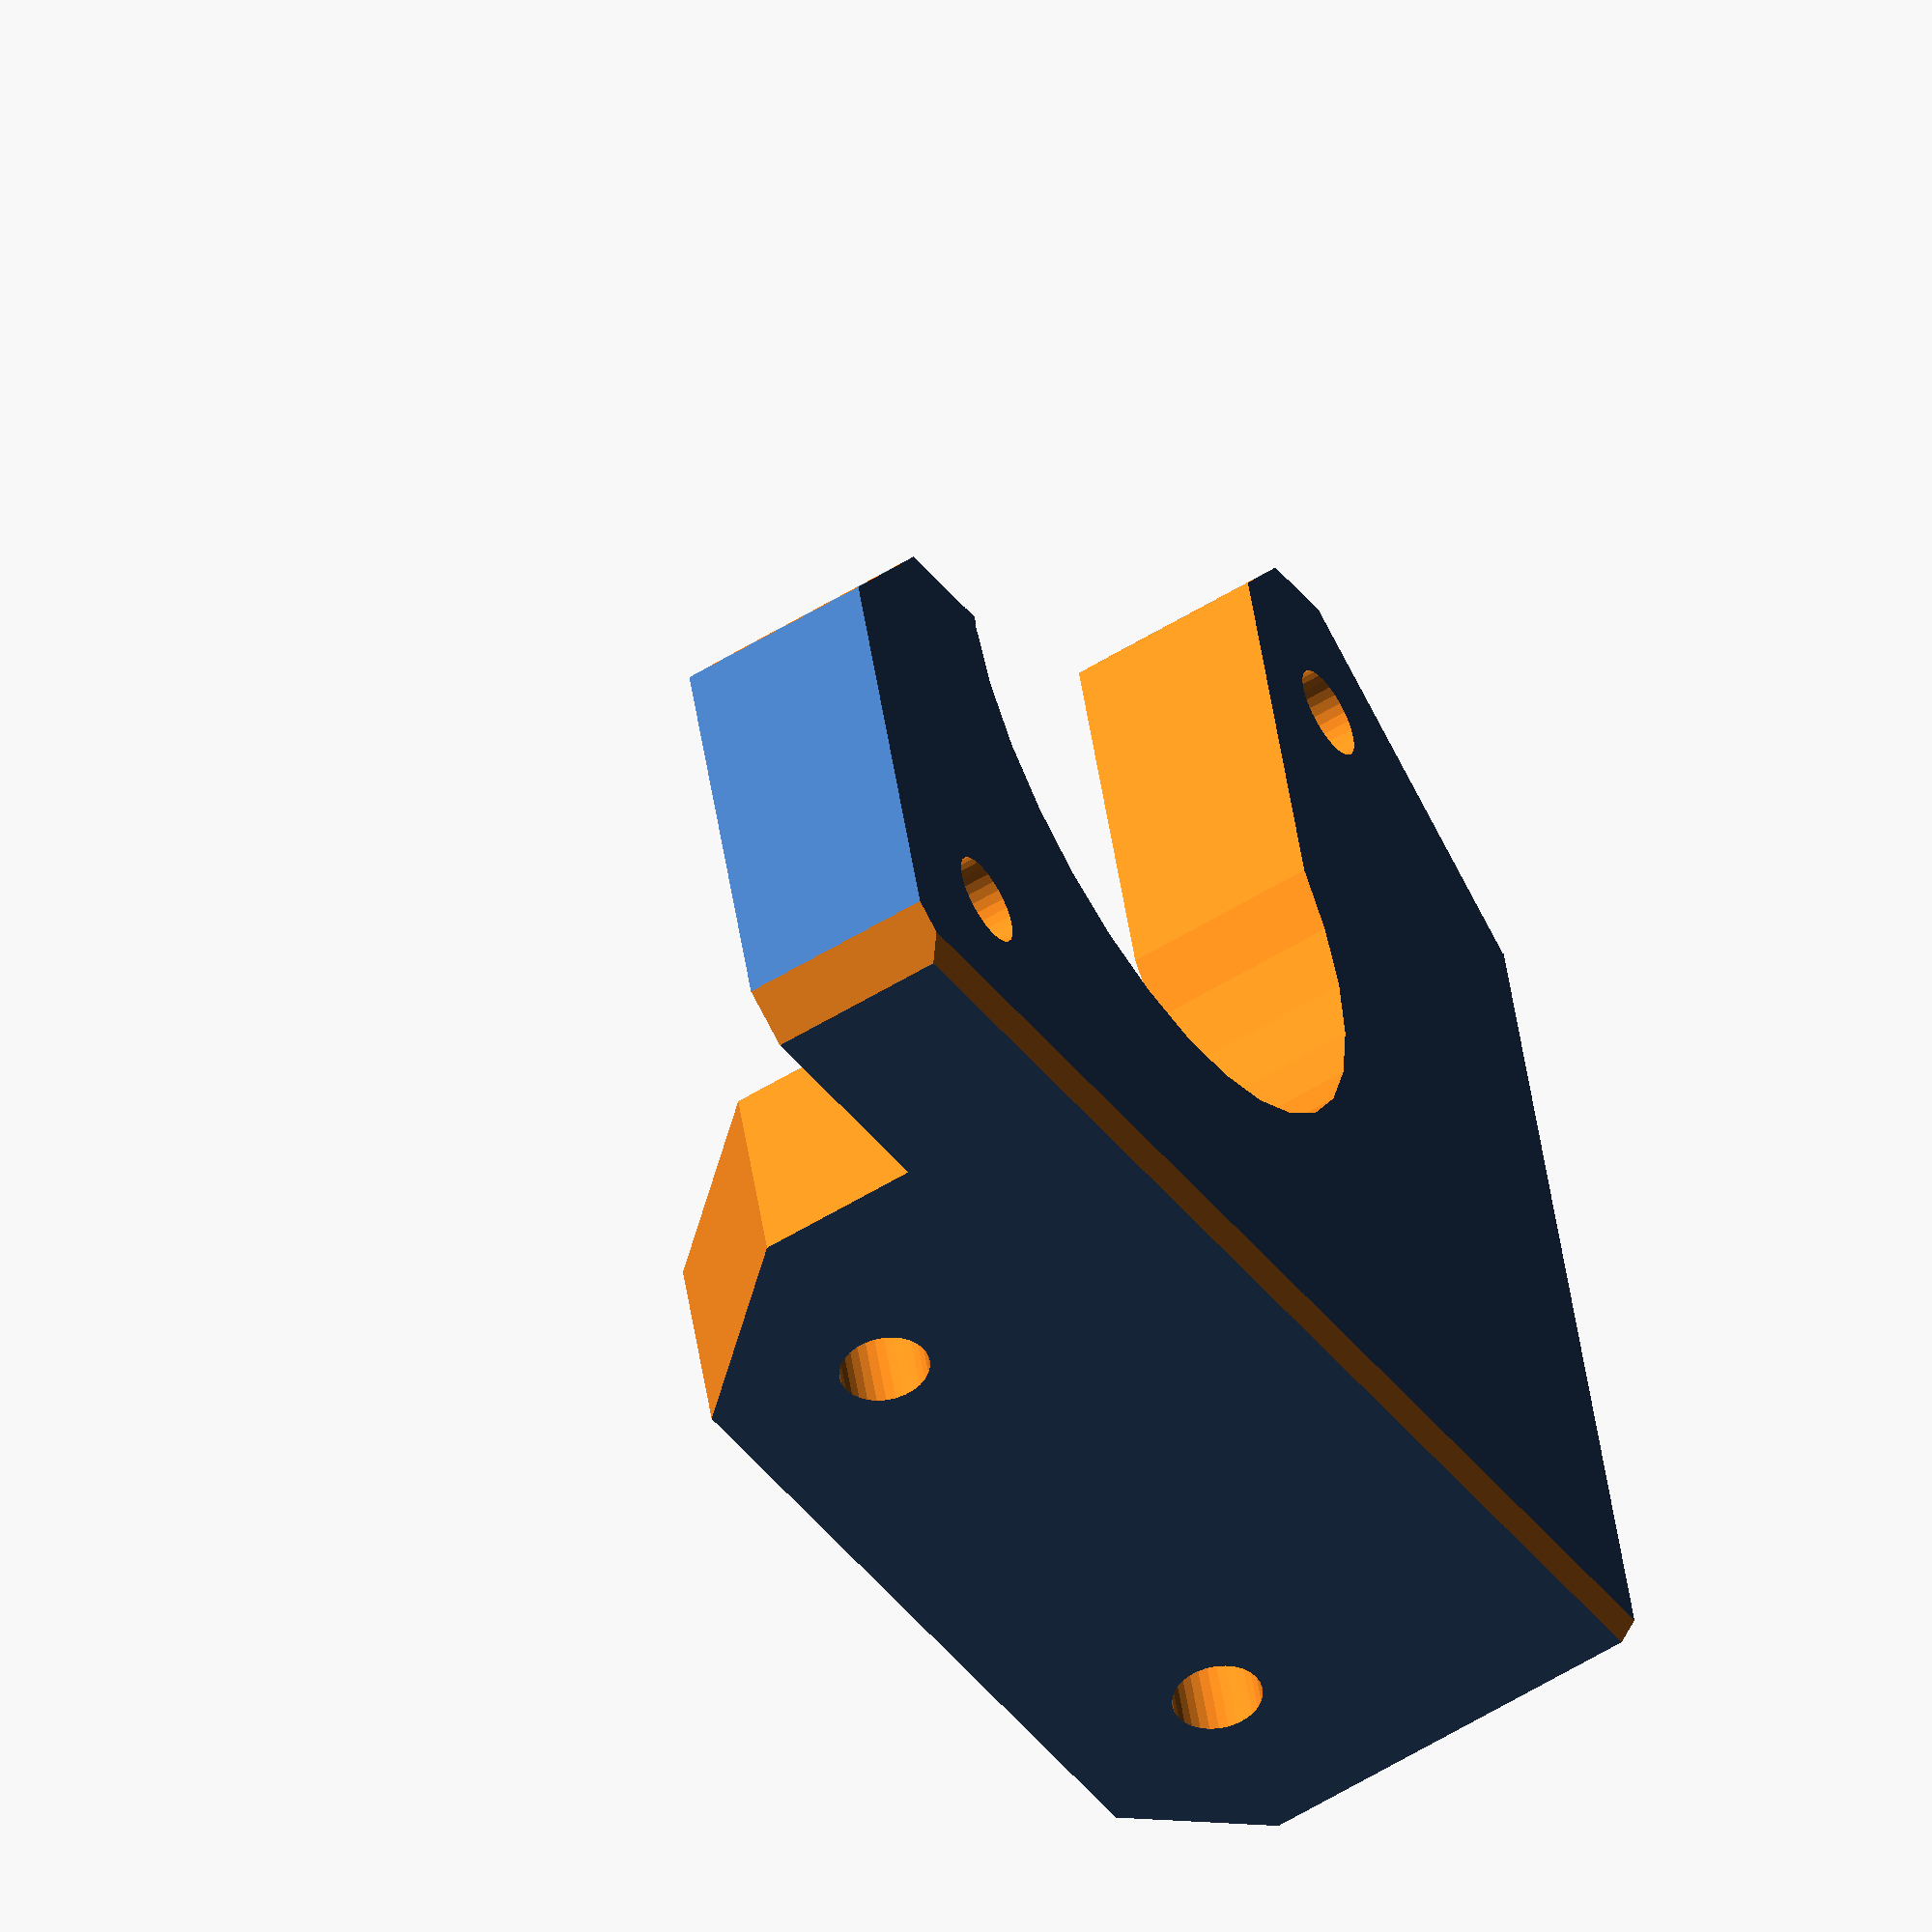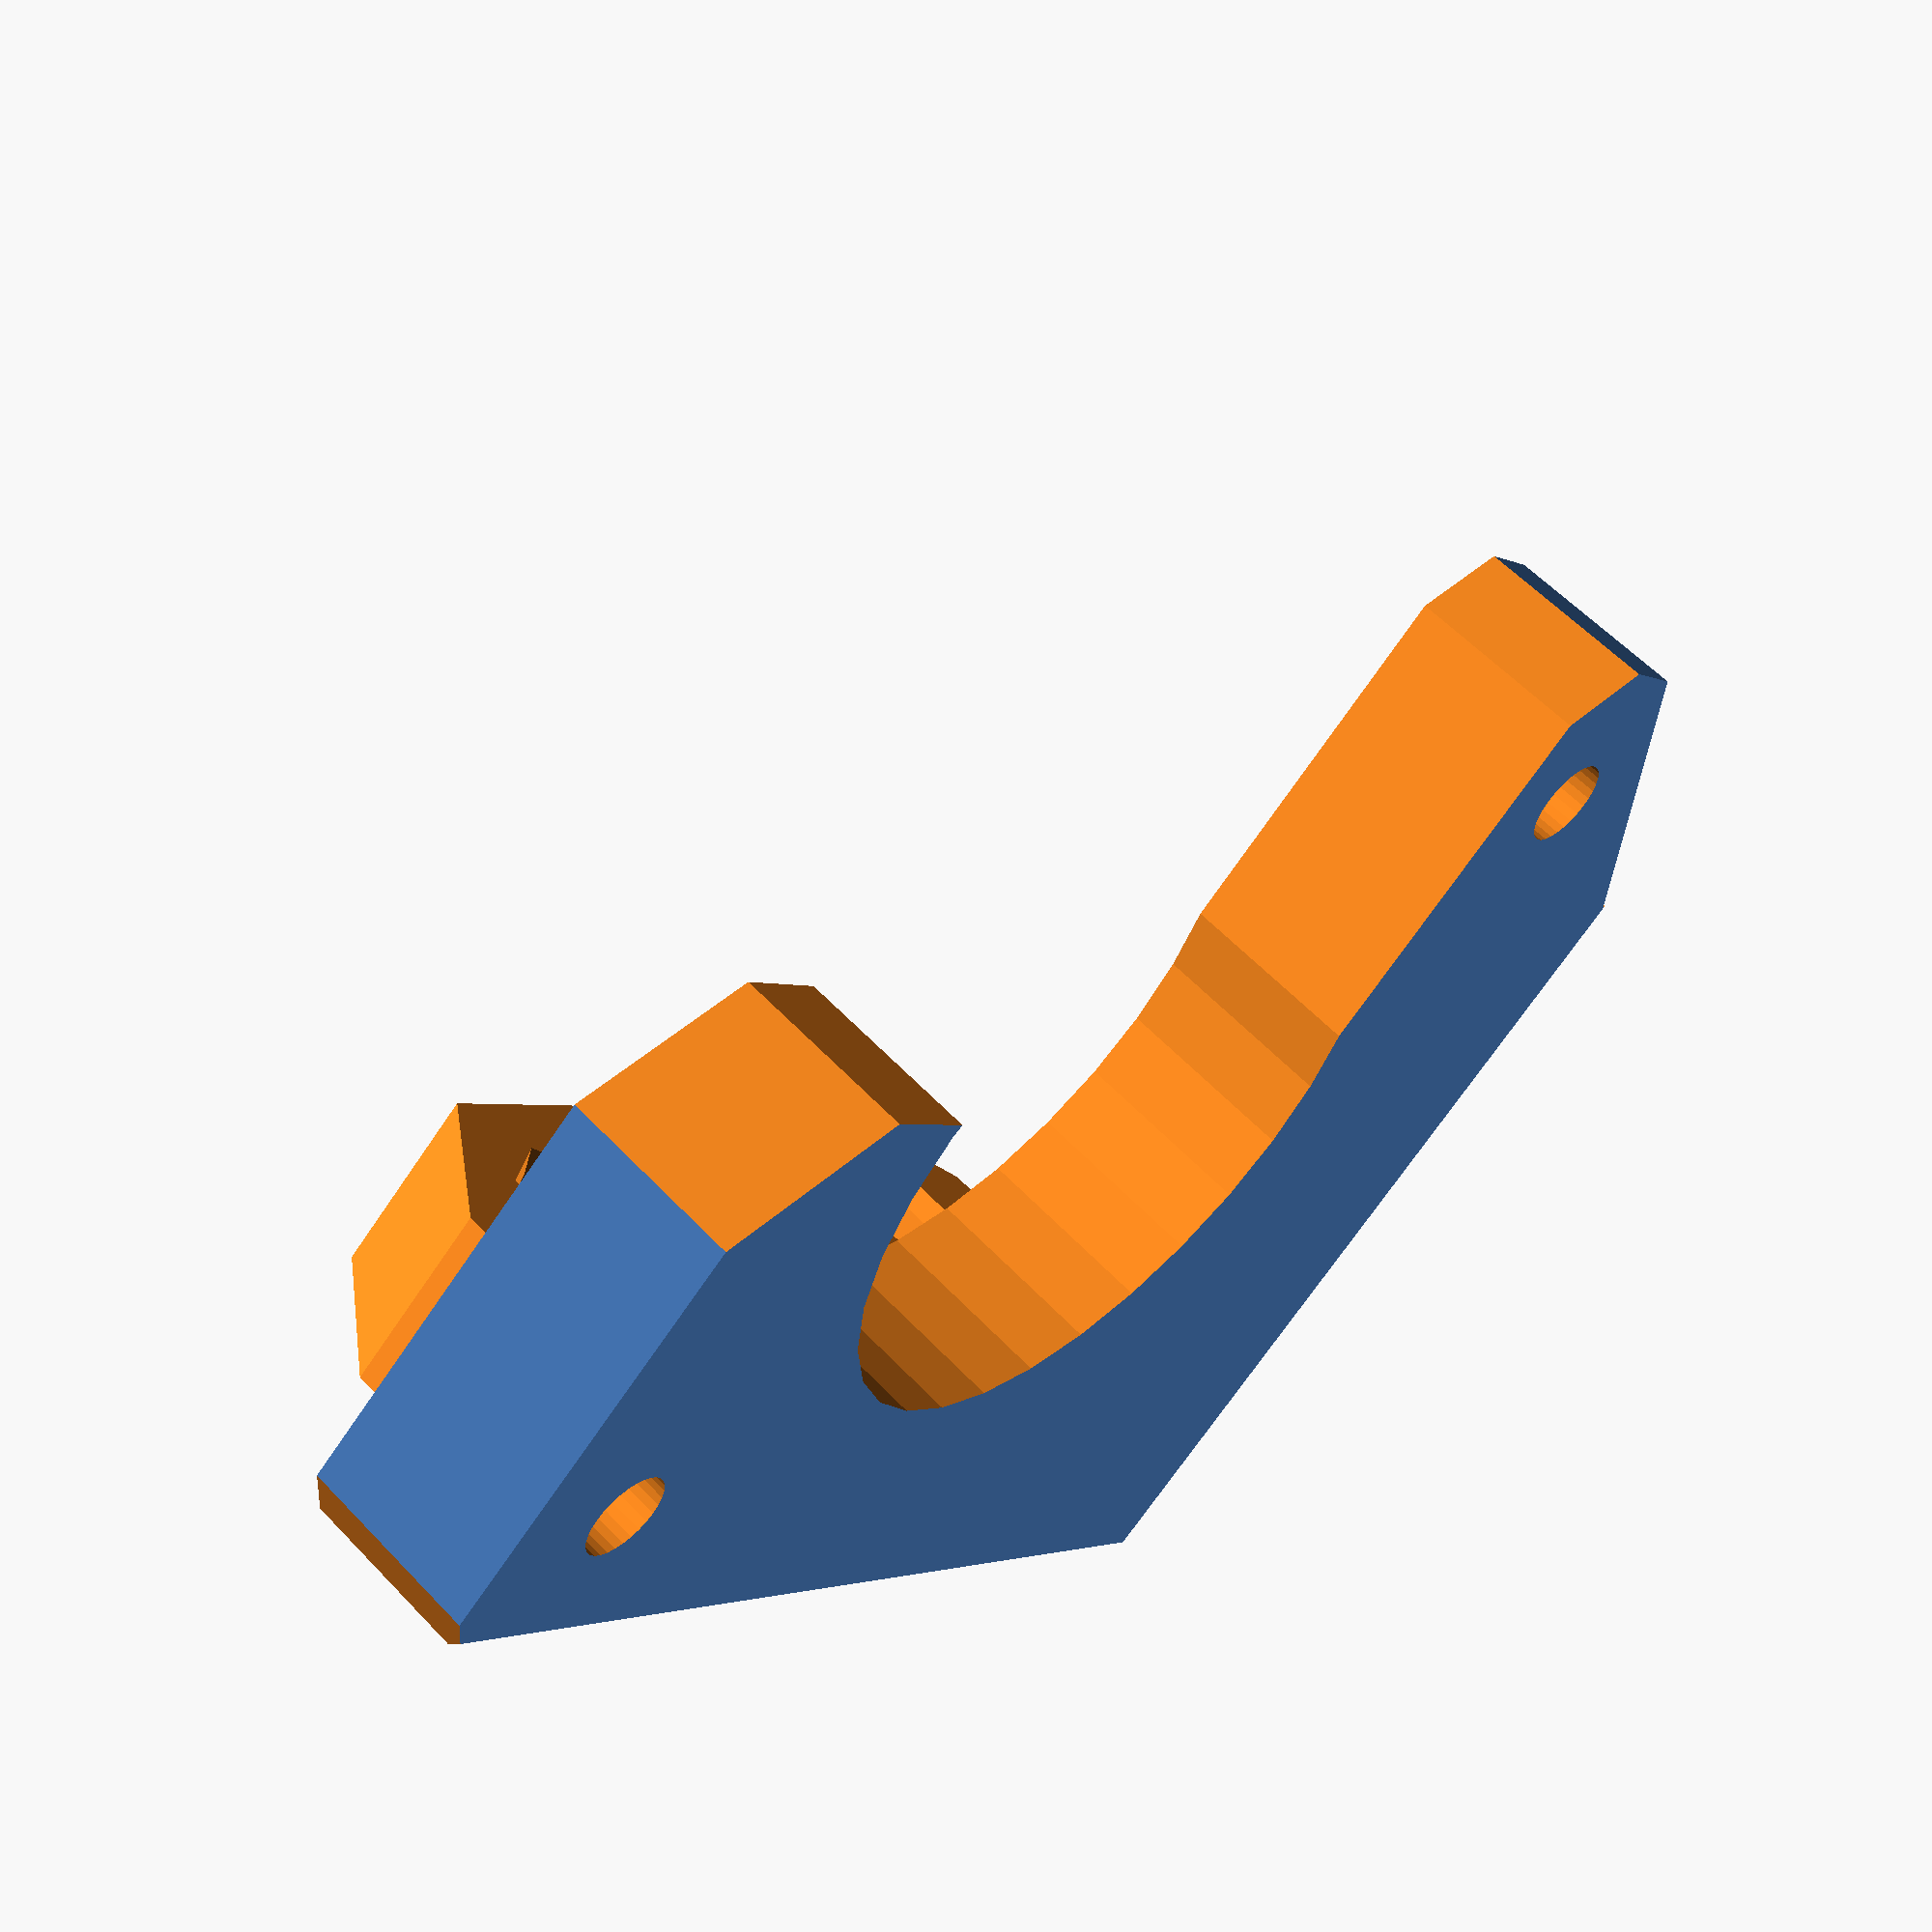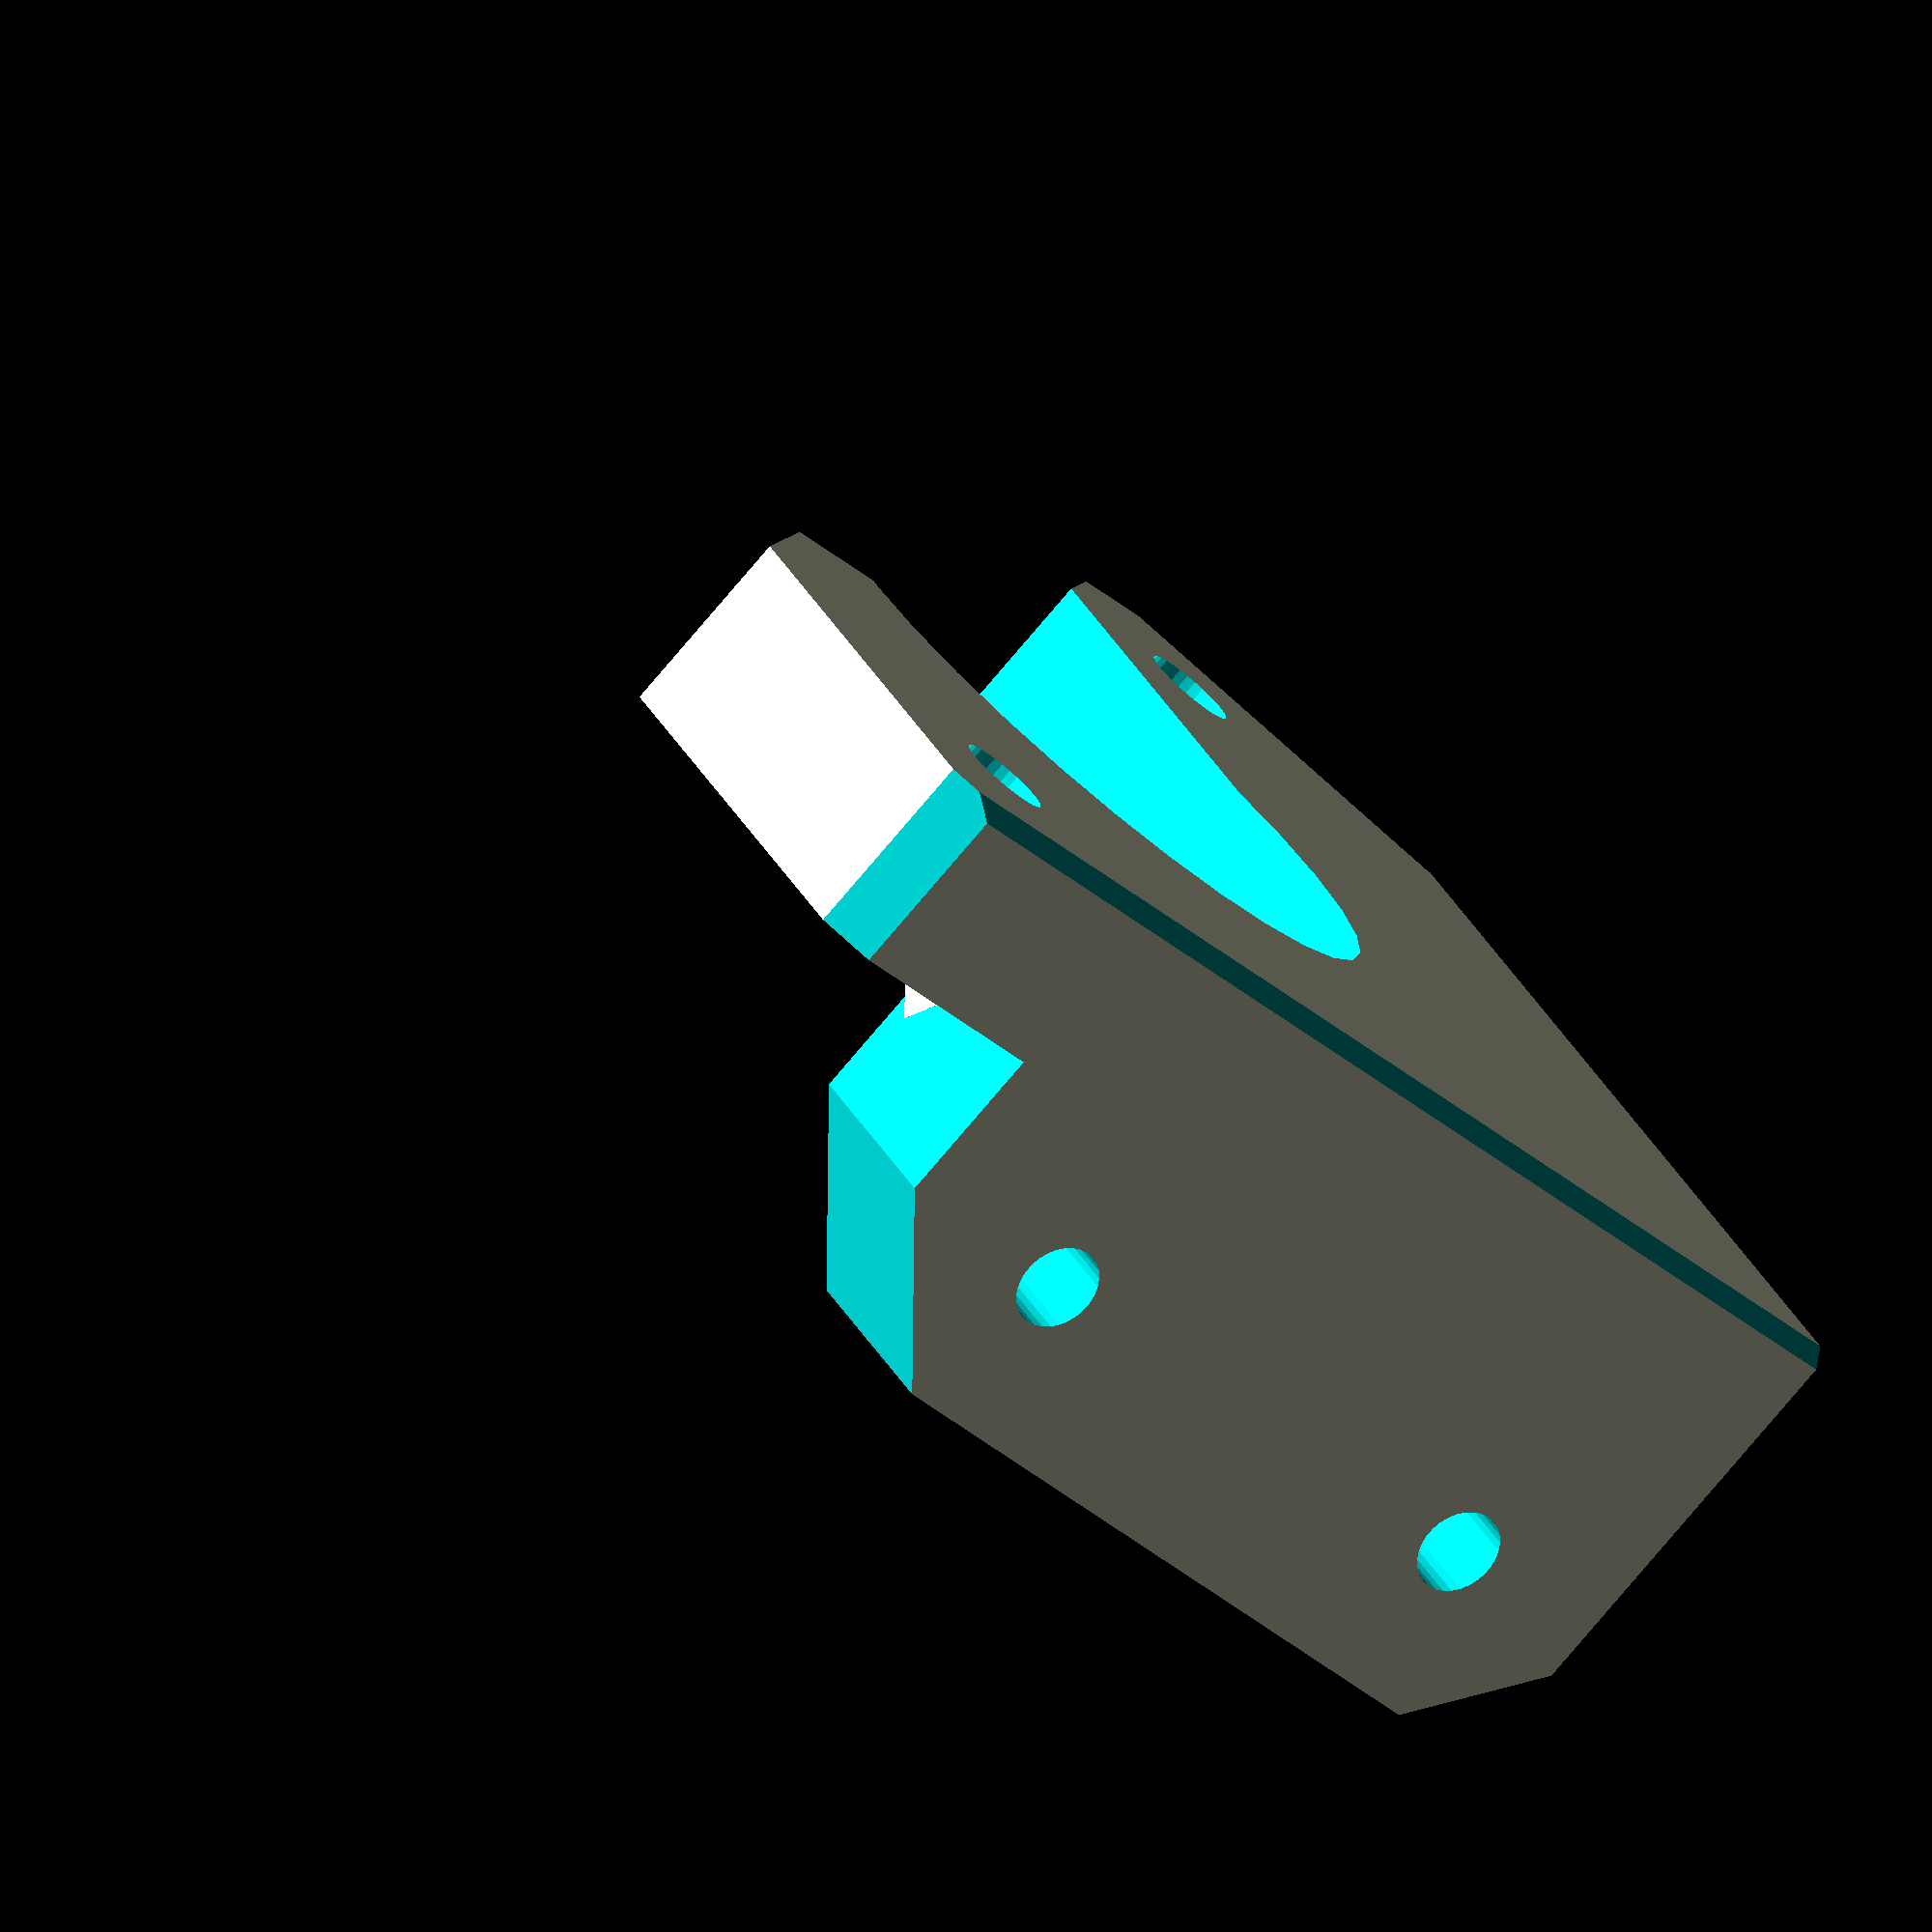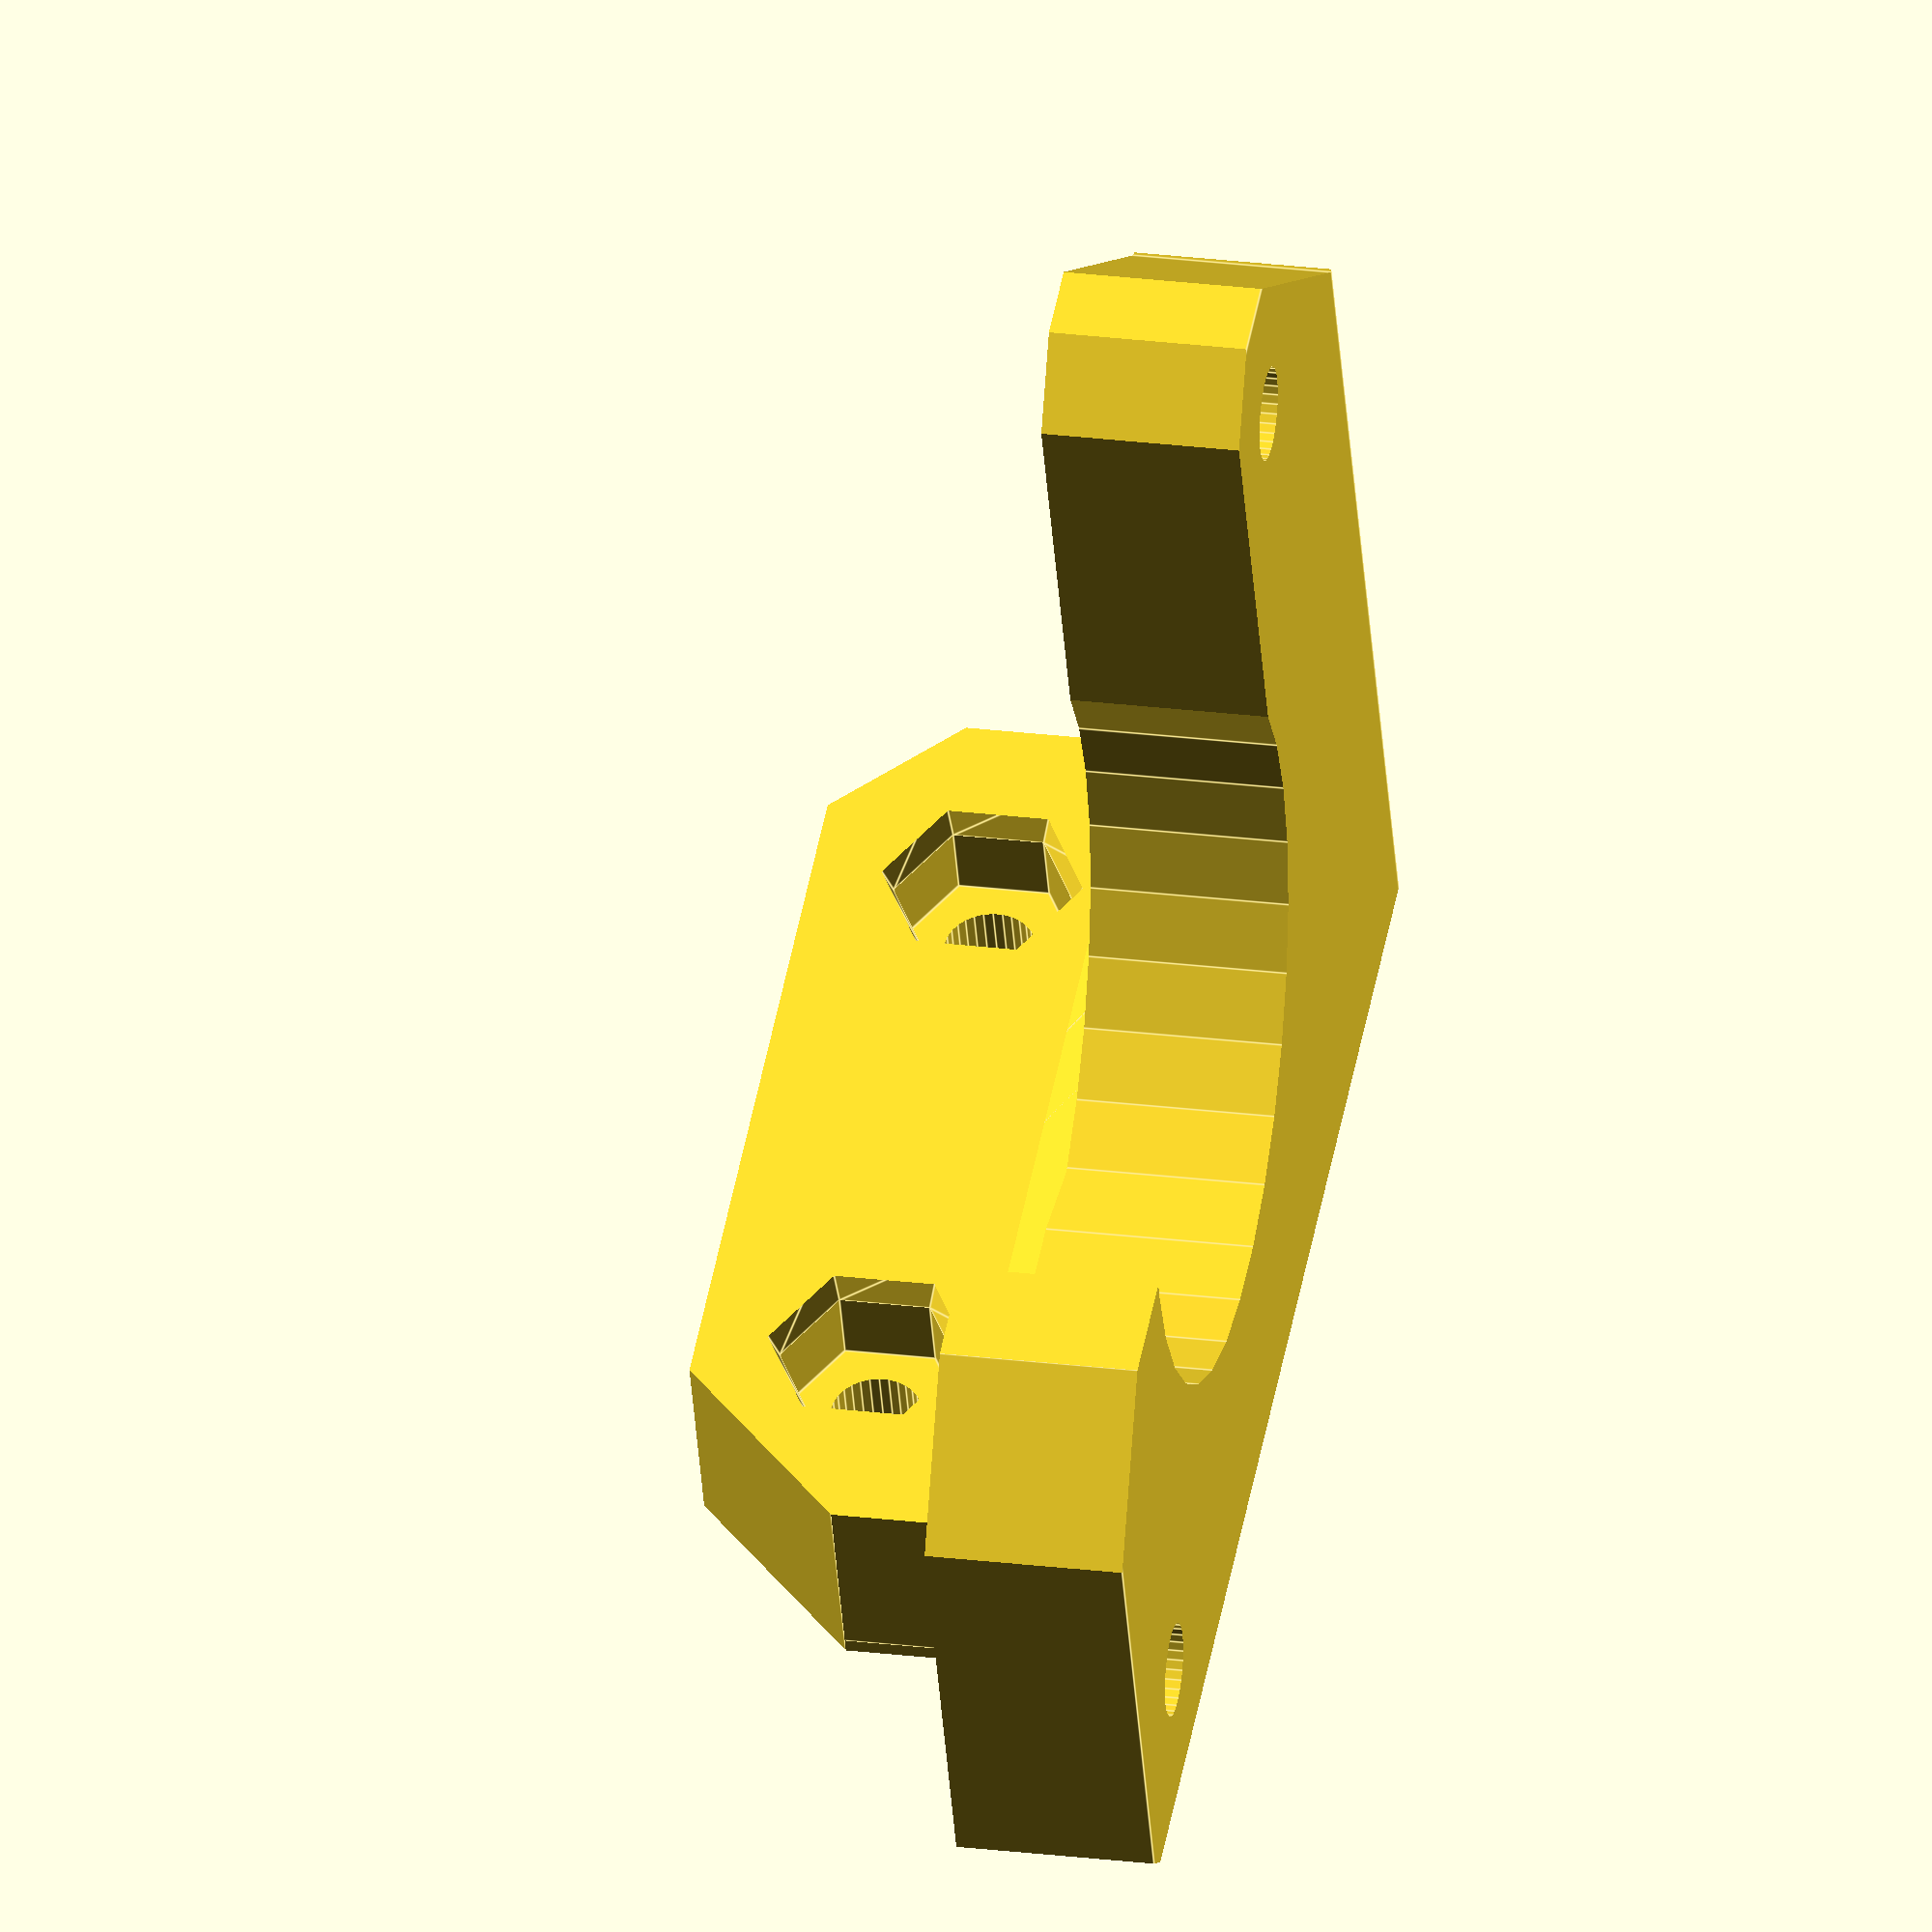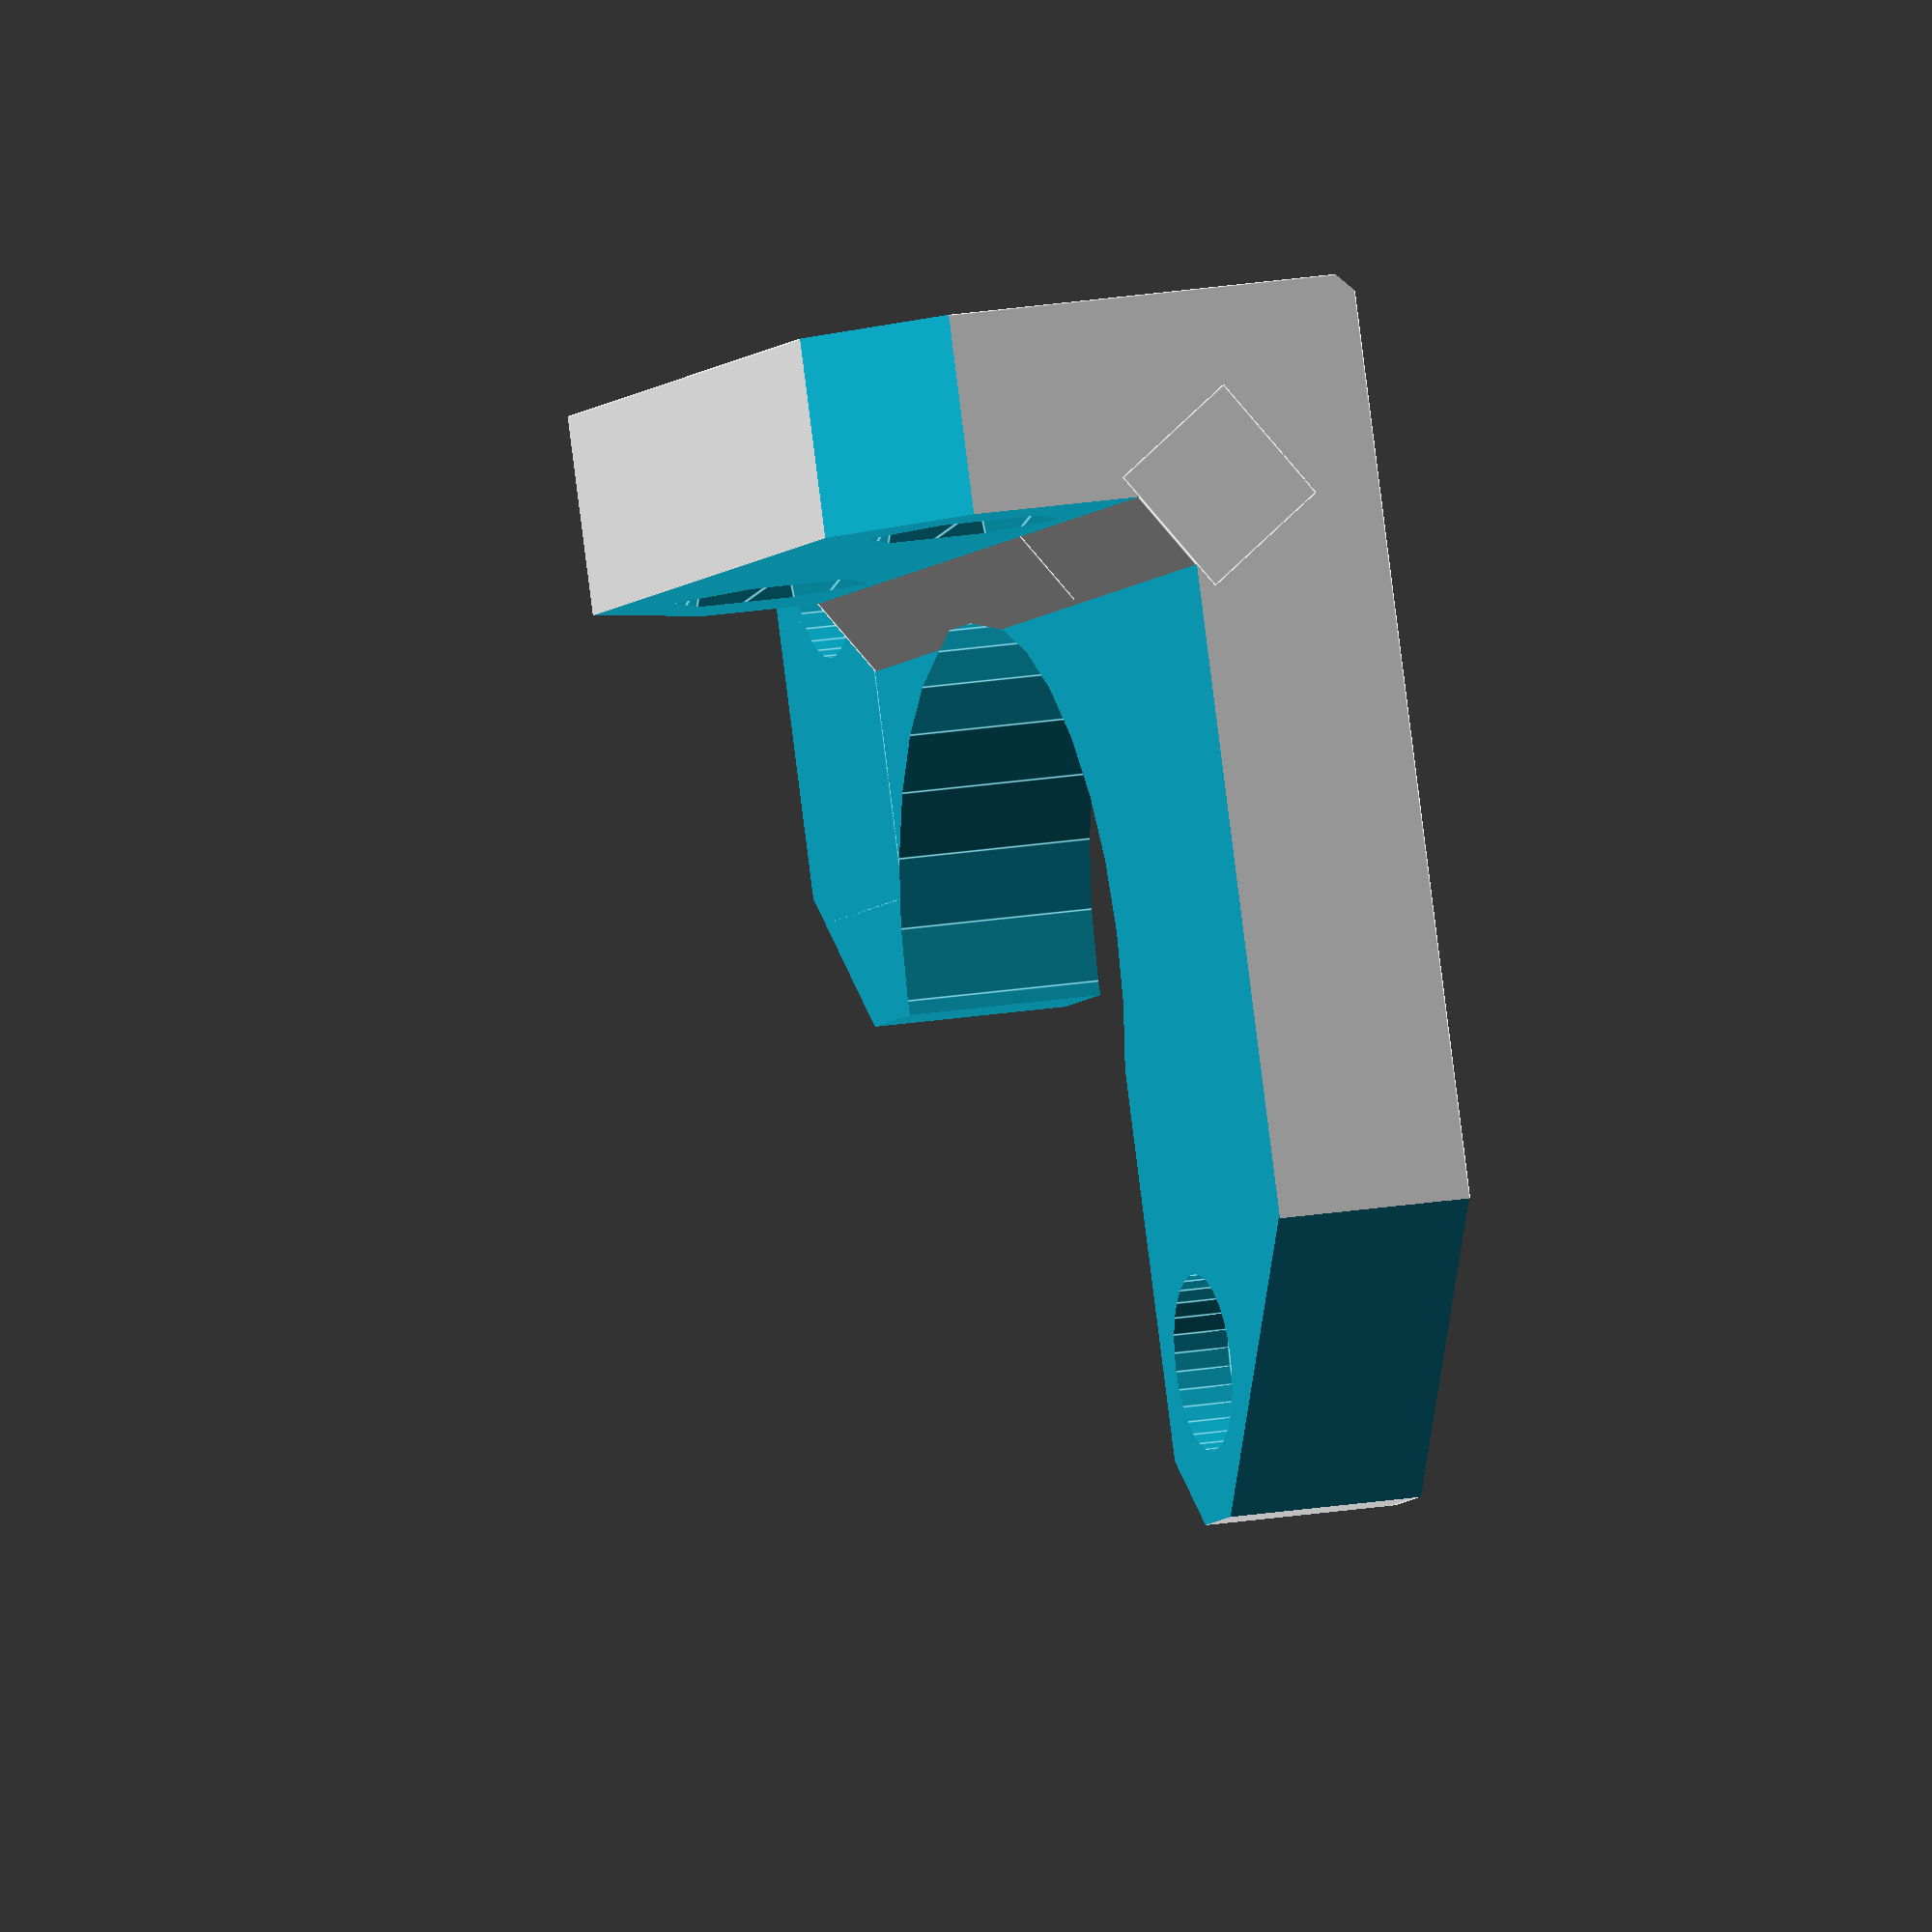
<openscad>
// PRUSA iteration4
// Y motor holder
// GNU GPL v3
// Josef Průša <iam@josefprusa.cz> and contributors
// http://www.reprap.org/wiki/Prusa_Mendel
// http://prusamendel.org

module holder()
{
    difference()
    {
        // base body
        translate([-6,-1.5,0]) cube([19,42,47]);

        // shape cuts
        translate([-20,19.5,26]) rotate([0,90,0]) cylinder( h=35, r=12, $fn=30 );   
        translate([-11,20,15]) cube([26,23,64]);
        translate([-20,5.5,-1]) cube([26,41,64]);
        translate([-20,-5,37]) cube([26,21,20]);
        translate([-20,-1,37]) cube([26,30,20]);
        
        // lower motor screw
        translate([-20,35 ,10.5]) rotate([0,90,0]) cylinder( h=40, r=1.65, $fn=30 ); 
        translate([-7,35,10.5]) rotate([0,90,0]) cylinder( h=15, r=3.1, $fn=30 );         
        
        // upper motor screw    
        translate([-20,4,41.5]) rotate([0,90,0]) cylinder( h=40, r=1.65, $fn=30 );         
        translate([4,4,41.5]) rotate([0,90,0]) cylinder( h=4, r=3.1, $fn=30 );         
        
        // lower frame screw    
        translate([0,12,7]) rotate([90,0,0]) cylinder( h=40, r=1.6, $fn=30 ); 
        translate([0,7,7]) rotate([90,0,0]) cylinder( h=5, r=3.2, $fn=6 ); 
        translate([0,6.6,7]) rotate([90,0,0]) cylinder( h=2, r2=3.2, r1=4, $fn=6 ); 
        
        // upper frame screw    
        translate([0,12,29]) rotate([90,0,0]) cylinder( h=40, r=1.6, $fn=30 ); 
        translate([0,7,29]) rotate([90,0,0]) cylinder( h=5, r=3.2, $fn=6 ); 
        translate([0,6.6,29]) rotate([90,0,0]) cylinder( h=2, r2=3.2, r1=4, $fn=6 );

        // corners
        translate([-10,20,42]) rotate([45,0,0]) cube([60,10,10]);        
        translate([-10,-5,42]) rotate([45,0,0]) cube([60,10,10]);        
        translate([-10,38,-7]) rotate([45,0,0]) cube([60,20,10]);        
        translate([-10,43,10]) rotate([45,0,0]) cube([60,20,20]);  
        translate([-14,-10,-2]) rotate([0,45,0]) cube([10,50,10]);        
        translate([-14,-10,37]) rotate([0,45,0]) cube([10,50,10]);        
        translate([18,-10,-5]) rotate([0,0,45]) cube([10,10,60]);        
    }
    
    // reinforcement
    translate([7.8,1.9,0]) rotate([0,0,55]) cube([5,5,18]);
    difference()
        {
            translate([7.8,1.9,13.6]) rotate([0,0,55]) cube([5,5,23.4]);
            translate([-20,19.5,26]) rotate([0,90,0]) cylinder( h=35, r=12, $fn=30 );   
        }
   
}
 
module y_motor_holder()
{
    rotate([0,90,0])
    difference()
        {
        holder();
       
        // selective infill
        translate([-0,1,33]) cube([12,0.5,2]);        
        translate([-3,1,2]) cube([15,0.5,1]);        
        translate([-5,1.5,13]) cube([17,0.5,8]);        
        
        //version
        //translate([-1,-1,15]) rotate([90,0,0]) linear_extrude(height = 0.6) 
        //{ text("R1",font = "helvetica:style=Bold", size=5, center=true); }
        }
}    
    
y_motor_holder();    
    
    
    
</openscad>
<views>
elev=55.5 azim=15.2 roll=123.0 proj=o view=solid
elev=122.2 azim=130.2 roll=42.8 proj=p view=solid
elev=78.7 azim=33.9 roll=139.7 proj=o view=solid
elev=154.4 azim=202.3 roll=78.8 proj=o view=edges
elev=342.3 azim=157.4 roll=70.9 proj=o view=edges
</views>
